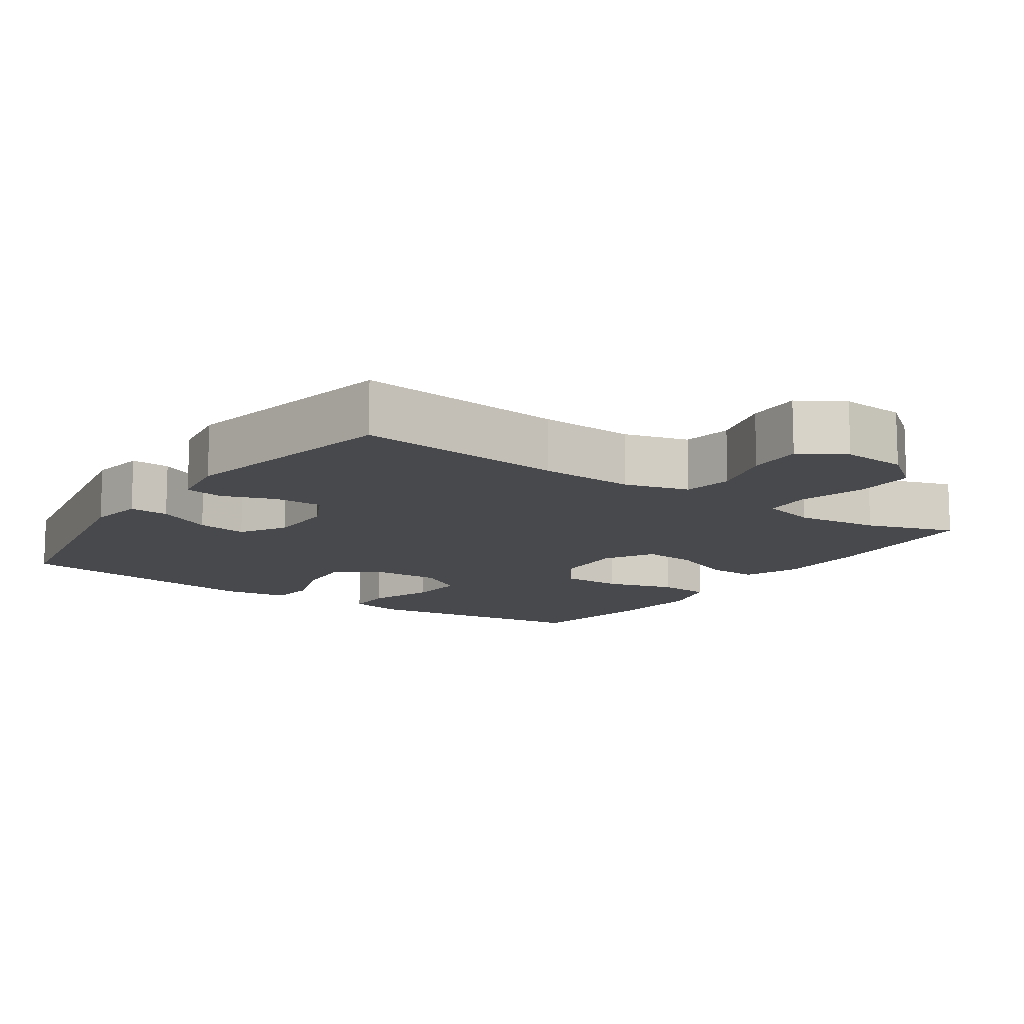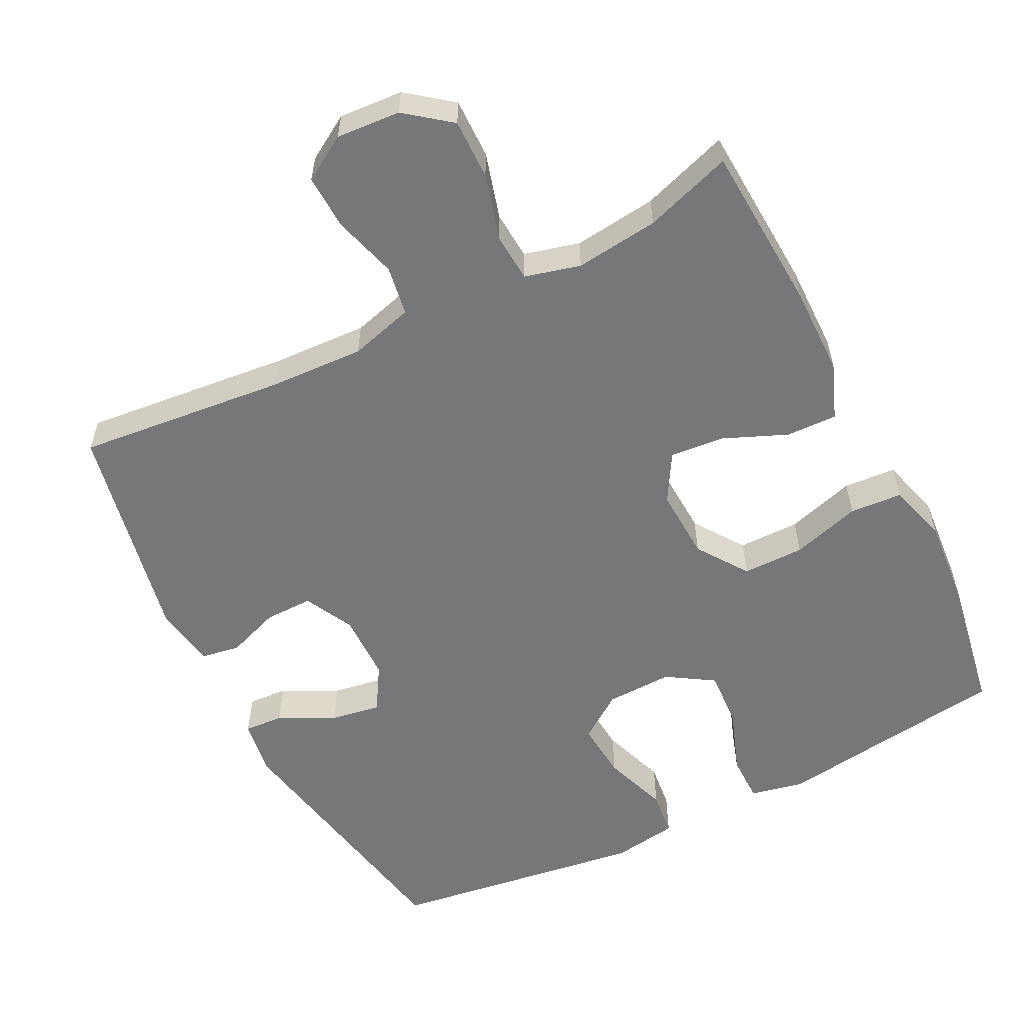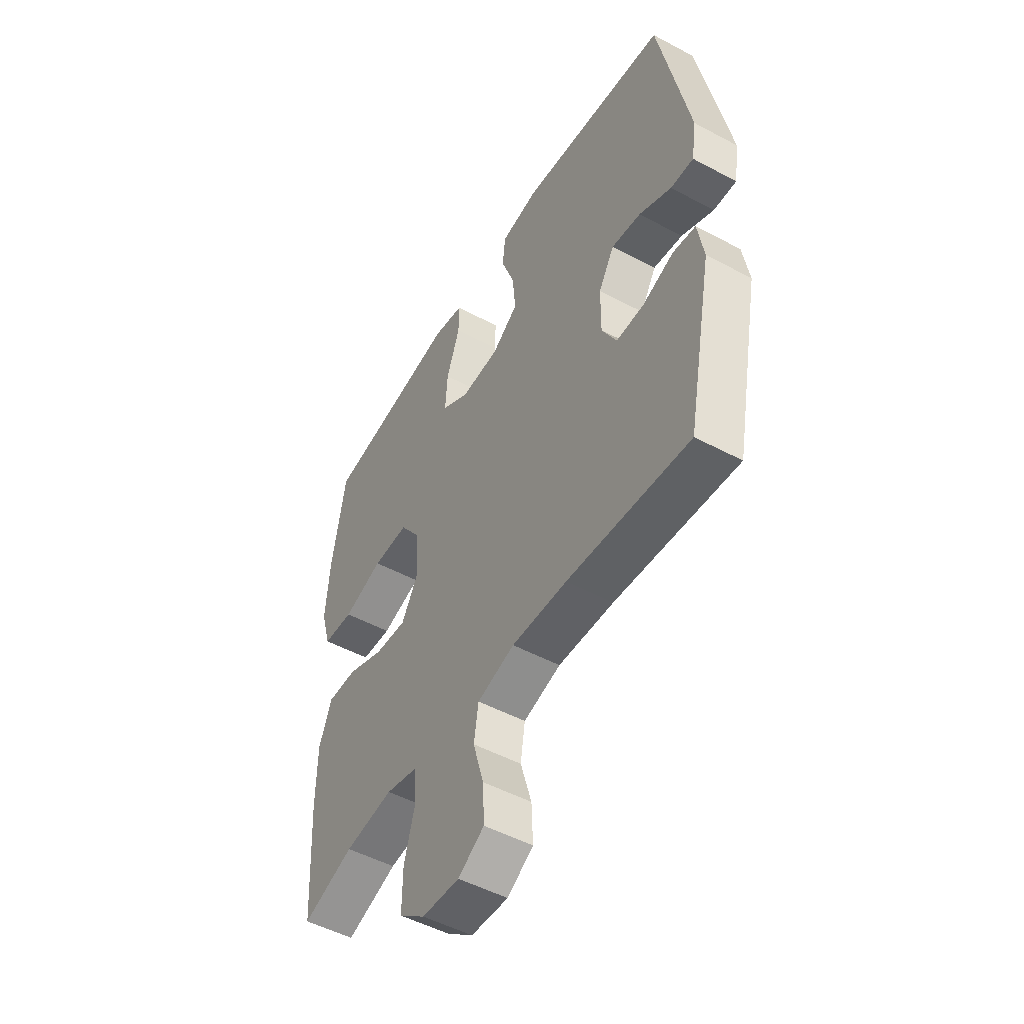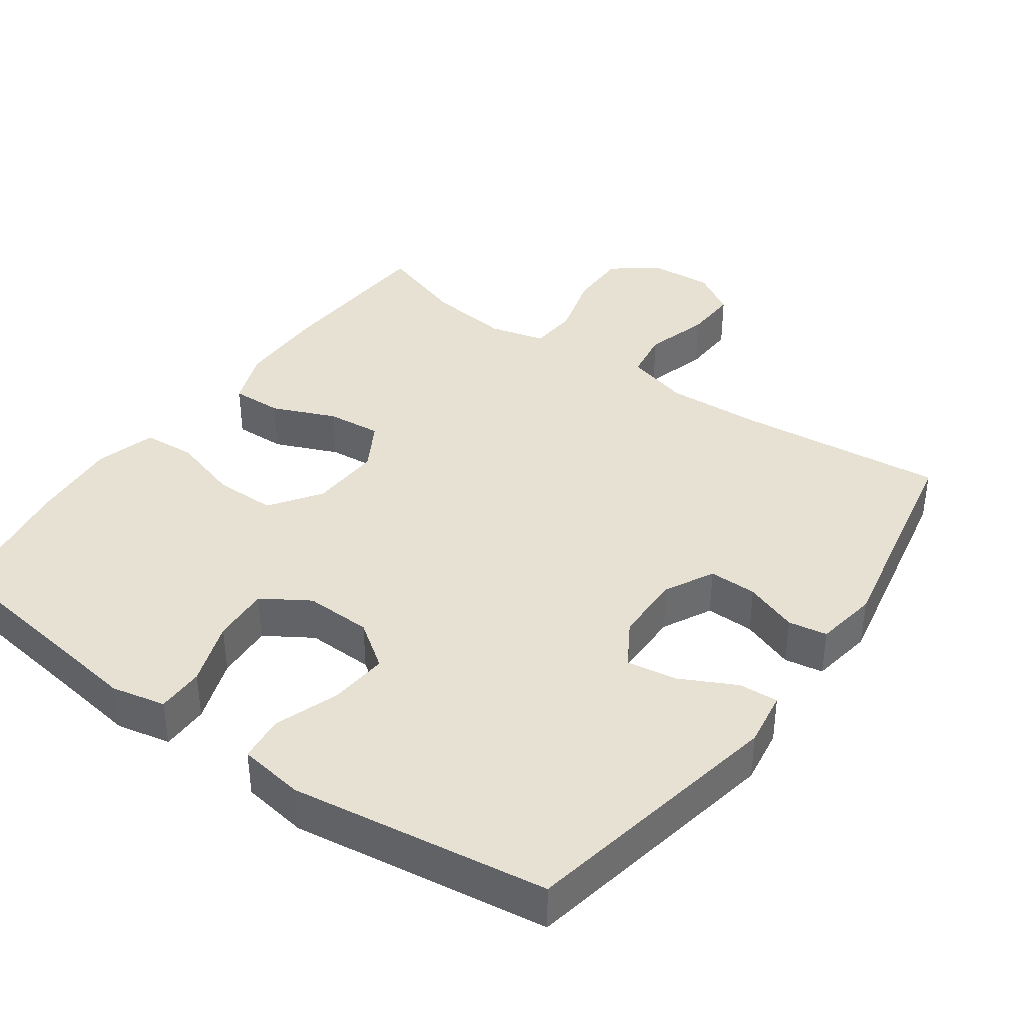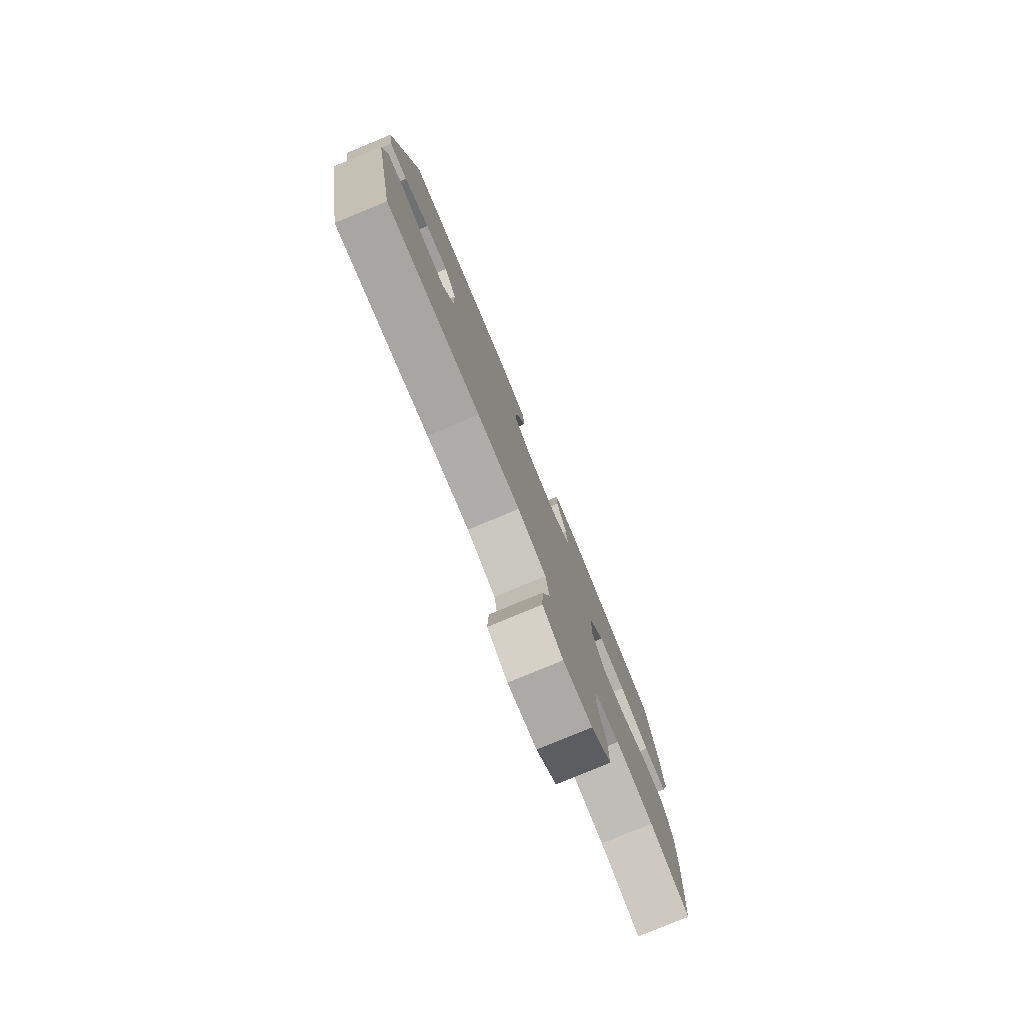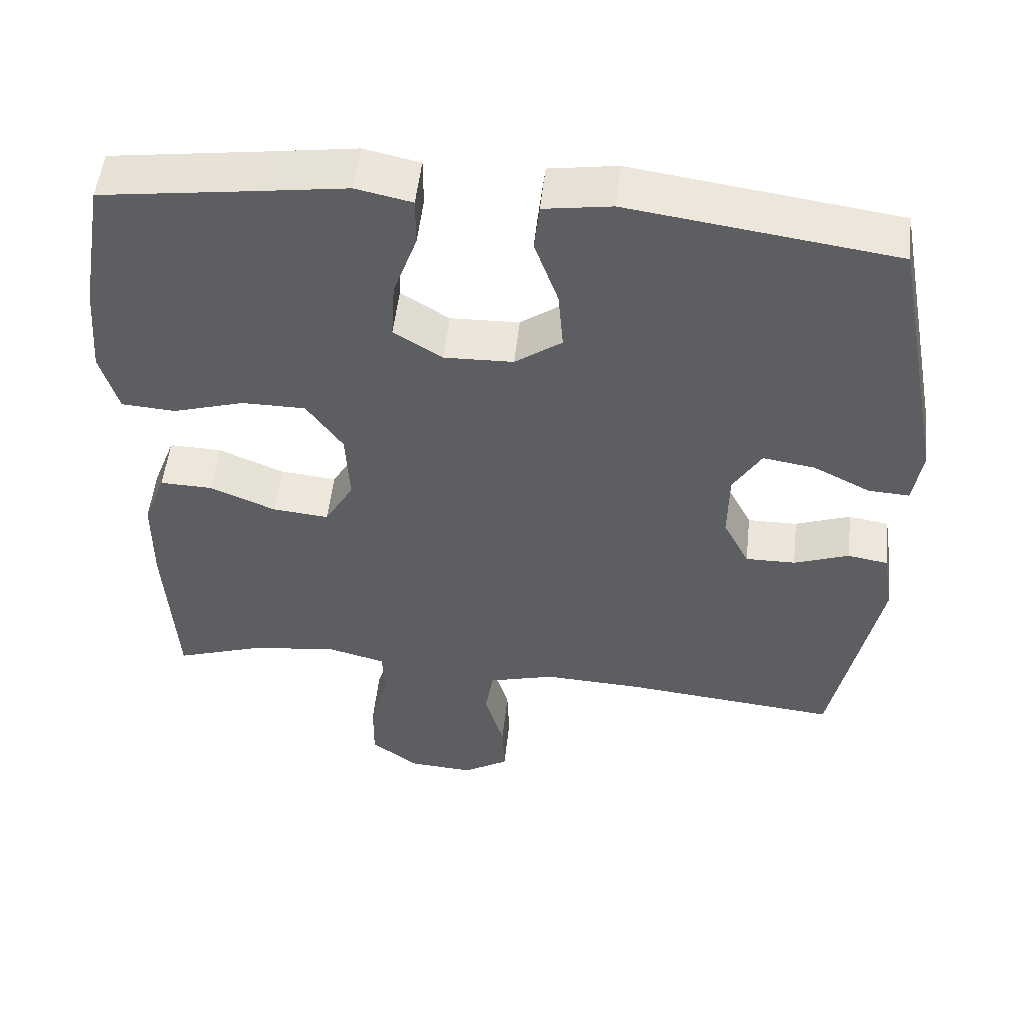
<metadata>
{"format":"obj","ext":"obj","renderer":"f3d","projection":"perspective","resolution":1024,"background":"white","views":[{"elev":-12.4,"azim":145.4,"up":"+Y"},{"elev":-57.0,"azim":-153.3,"up":"+Y"},{"elev":-50.7,"azim":59.7,"up":"+Z"},{"elev":38.7,"azim":35.5,"up":"+Y"},{"elev":-79.4,"azim":112.5,"up":"+Z"},{"elev":52.0,"azim":6.3,"up":"+Z"}]}
</metadata>
<code>
v 0.5 0.07 -0.5
v 0.209 0.07 -0.471
v 0.077 0.07 -0.465
v -0.012 0.07 -0.49
v -0.023 0.07 -0.559
v 0.003 0.07 -0.648
v 0.006 0.07 -0.724
v -0.056 0.07 -0.762
v -0.145 0.07 -0.756
v -0.207 0.07 -0.708
v -0.206 0.07 -0.624
v -0.18 0.07 -0.532
v -0.185 0.07 -0.465
v -0.262 0.07 -0.445
v -0.378 0.07 -0.459
v -0.5 0.07 -0.5
v -0.514 0.07 -0.266
v -0.513 0.07 -0.142
v -0.483 0.07 -0.064
v -0.412 0.07 -0.066
v -0.324 0.07 -0.103
v -0.248 0.07 -0.11
v -0.209 0.07 -0.043
v -0.214 0.07 0.057
v -0.263 0.07 0.127
v -0.349 0.07 0.127
v -0.445 0.07 0.098
v -0.518 0.07 0.103
v -0.542 0.07 0.187
v -0.532 0.07 0.313
v -0.5 0.07 0.5
v -0.292 0.07 0.529
v -0.175 0.07 0.546
v -0.1 0.07 0.53
v -0.1 0.07 0.464
v -0.132 0.07 0.374
v -0.137 0.07 0.294
v -0.072 0.07 0.253
v 0.021 0.07 0.256
v 0.084 0.07 0.301
v 0.077 0.07 0.382
v 0.045 0.07 0.472
v 0.052 0.07 0.536
v 0.143 0.07 0.55
v 0.5 0.07 0.5
v 0.571 0.07 0.129
v 0.559 0.07 0.051
v 0.504 0.07 0.054
v 0.427 0.07 0.093
v 0.357 0.07 0.104
v 0.319 0.07 0.041
v 0.318 0.07 -0.054
v 0.353 0.07 -0.122
v 0.42 0.07 -0.121
v 0.494 0.07 -0.094
v 0.548 0.07 -0.103
v 0.562 0.07 -0.19
v 0.5 0 -0.5
v 0.209 0 -0.471
v 0.077 0 -0.465
v -0.012 0 -0.49
v -0.023 0 -0.559
v 0.003 0 -0.648
v 0.006 0 -0.724
v -0.056 0 -0.762
v -0.145 0 -0.756
v -0.207 0 -0.708
v -0.206 0 -0.624
v -0.18 0 -0.532
v -0.185 0 -0.465
v -0.262 0 -0.445
v -0.378 0 -0.459
v -0.5 0 -0.5
v -0.514 0 -0.266
v -0.513 0 -0.142
v -0.483 0 -0.064
v -0.412 0 -0.066
v -0.324 0 -0.103
v -0.248 0 -0.11
v -0.209 0 -0.043
v -0.214 0 0.057
v -0.263 0 0.127
v -0.349 0 0.127
v -0.445 0 0.098
v -0.518 0 0.103
v -0.542 0 0.187
v -0.532 0 0.313
v -0.5 0 0.5
v -0.292 0 0.529
v -0.175 0 0.546
v -0.1 0 0.53
v -0.1 0 0.464
v -0.132 0 0.374
v -0.137 0 0.294
v -0.072 0 0.253
v 0.021 0 0.256
v 0.084 0 0.301
v 0.077 0 0.382
v 0.045 0 0.472
v 0.052 0 0.536
v 0.143 0 0.55
v 0.5 0 0.5
v 0.571 0 0.129
v 0.559 0 0.051
v 0.504 0 0.054
v 0.427 0 0.093
v 0.357 0 0.104
v 0.319 0 0.041
v 0.318 0 -0.054
v 0.353 0 -0.122
v 0.42 0 -0.121
v 0.494 0 -0.094
v 0.548 0 -0.103
v 0.562 0 -0.19
f 57 1 2
f 56 57 2
f 55 56 2
f 54 55 2
f 53 54 2 3
f 52 53 3 4
f 51 52 4
f 50 51 4
f 47 48 49
f 46 47 49
f 45 46 49
f 44 45 49
f 43 44 49
f 42 43 49
f 41 42 49
f 40 41 49 50
f 39 40 50 4
f 34 35 36
f 33 34 36
f 32 33 36
f 32 36 37
f 31 32 37
f 30 31 37
f 29 30 37
f 28 29 37
f 27 28 37
f 26 27 37
f 25 26 37 38
f 19 20 21
f 18 19 21
f 17 18 21
f 16 17 21
f 15 16 21
f 14 15 21 22
f 13 14 22 23
f 10 11 12
f 9 10 12
f 8 9 12
f 7 8 12
f 6 7 12
f 5 6 12
f 13 23 24
f 12 13 24
f 5 12 24
f 24 25 38 39
f 4 5 24 39
f 59 58 114
f 59 114 113
f 59 113 112
f 59 112 111
f 60 59 111 110
f 61 60 110 109
f 61 109 108
f 61 108 107
f 106 105 104
f 106 104 103
f 106 103 102
f 106 102 101
f 106 101 100
f 106 100 99
f 106 99 98
f 107 106 98 97
f 61 107 97 96
f 93 92 91
f 93 91 90
f 93 90 89
f 94 93 89
f 94 89 88
f 94 88 87
f 94 87 86
f 94 86 85
f 94 85 84
f 94 84 83
f 95 94 83 82
f 78 77 76
f 78 76 75
f 78 75 74
f 78 74 73
f 78 73 72
f 79 78 72 71
f 80 79 71 70
f 69 68 67
f 69 67 66
f 69 66 65
f 69 65 64
f 69 64 63
f 69 63 62
f 81 80 70
f 81 70 69
f 81 69 62
f 96 95 82 81
f 96 81 62 61
f 1 58 59 2
f 2 59 60 3
f 3 60 61 4
f 4 61 62 5
f 5 62 63 6
f 6 63 64 7
f 7 64 65 8
f 8 65 66 9
f 9 66 67 10
f 10 67 68 11
f 11 68 69 12
f 12 69 70 13
f 13 70 71 14
f 14 71 72 15
f 15 72 73 16
f 16 73 74 17
f 17 74 75 18
f 18 75 76 19
f 19 76 77 20
f 20 77 78 21
f 21 78 79 22
f 22 79 80 23
f 23 80 81 24
f 24 81 82 25
f 25 82 83 26
f 26 83 84 27
f 27 84 85 28
f 28 85 86 29
f 29 86 87 30
f 30 87 88 31
f 31 88 89 32
f 32 89 90 33
f 33 90 91 34
f 34 91 92 35
f 35 92 93 36
f 36 93 94 37
f 37 94 95 38
f 38 95 96 39
f 39 96 97 40
f 40 97 98 41
f 41 98 99 42
f 42 99 100 43
f 43 100 101 44
f 44 101 102 45
f 45 102 103 46
f 46 103 104 47
f 47 104 105 48
f 48 105 106 49
f 49 106 107 50
f 50 107 108 51
f 51 108 109 52
f 52 109 110 53
f 53 110 111 54
f 54 111 112 55
f 55 112 113 56
f 56 113 114 57
f 57 114 58 1

</code>
